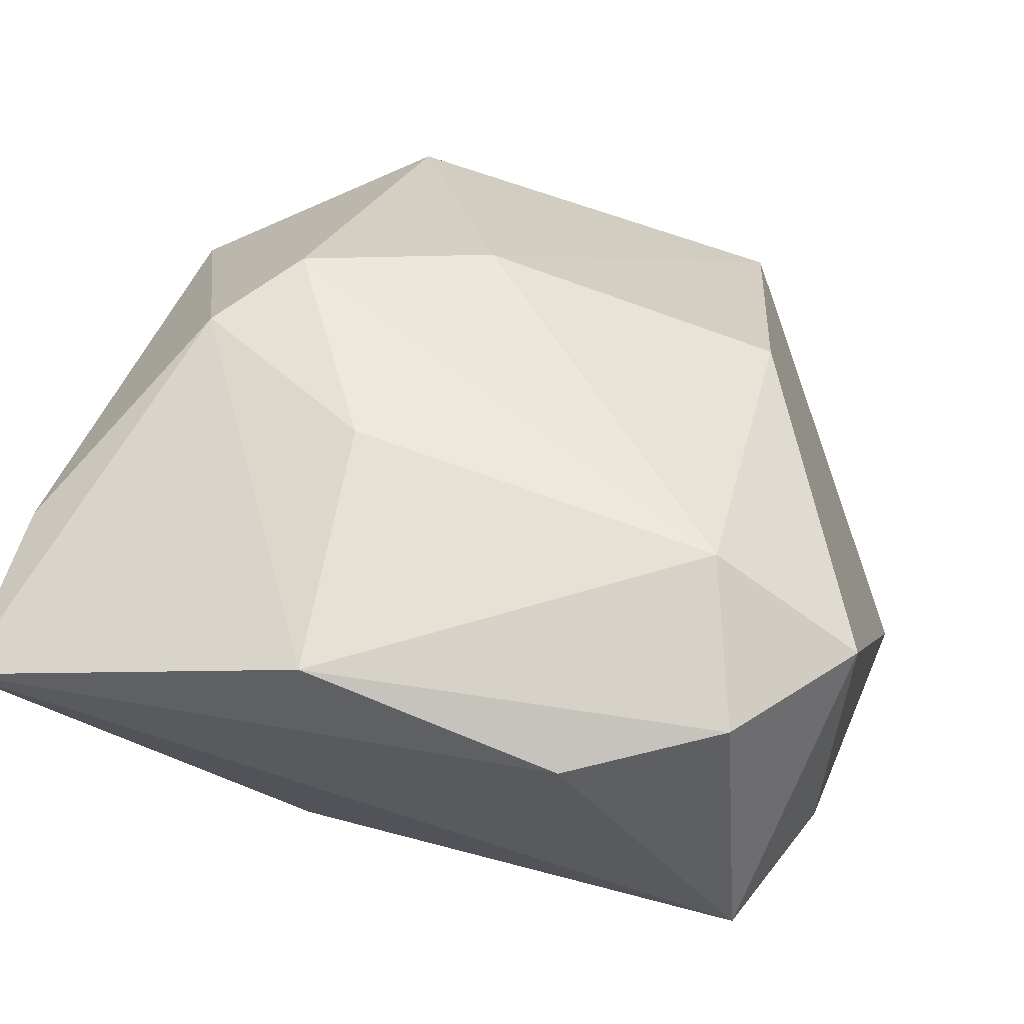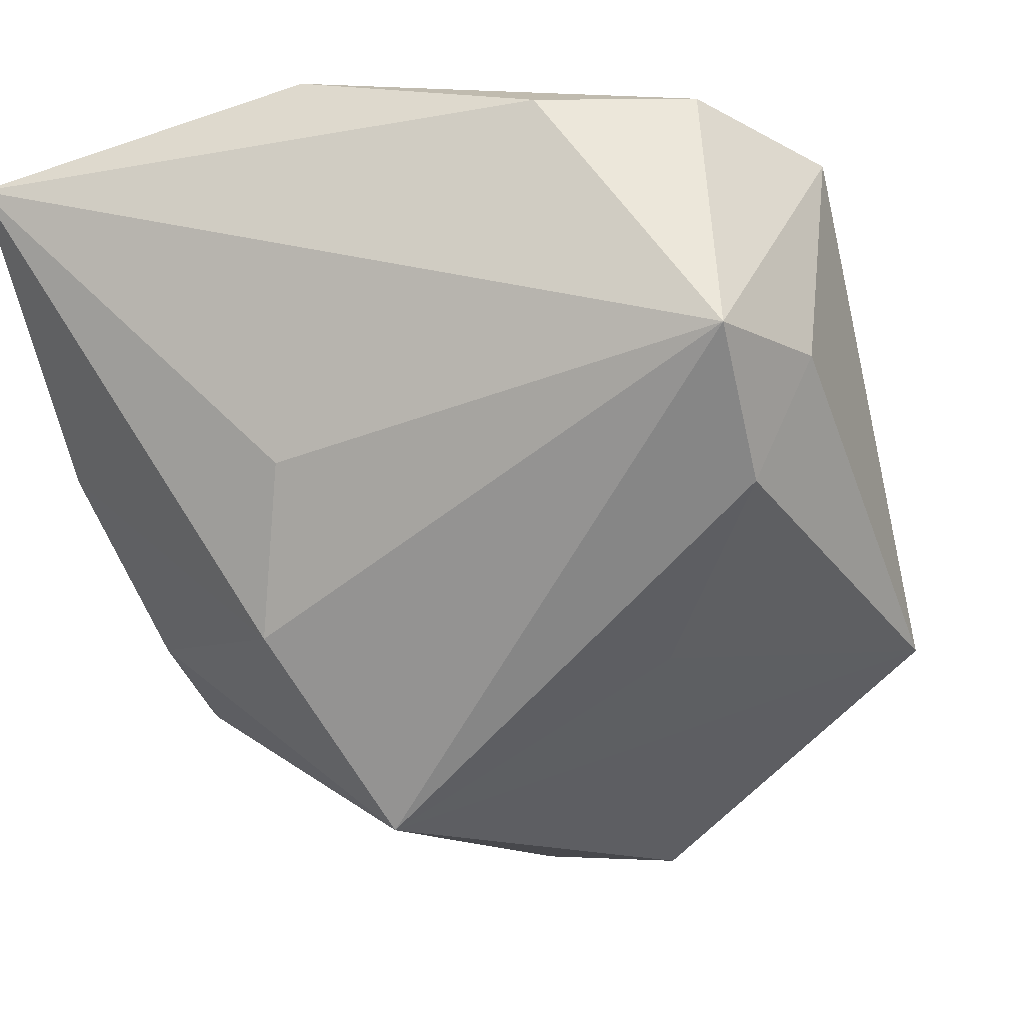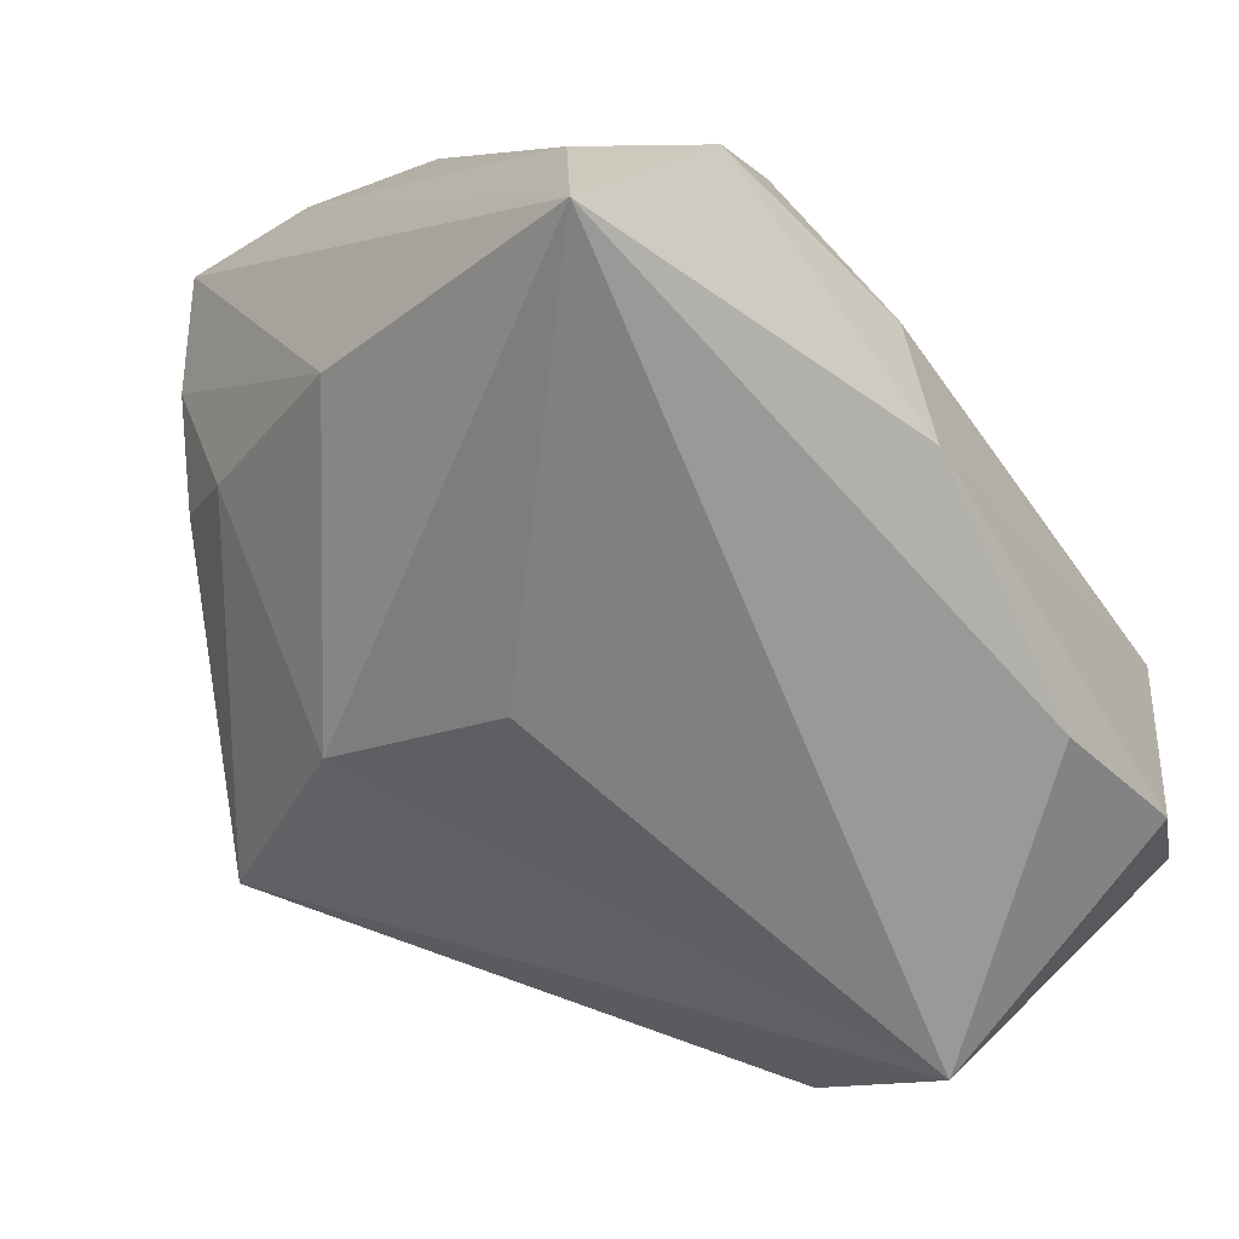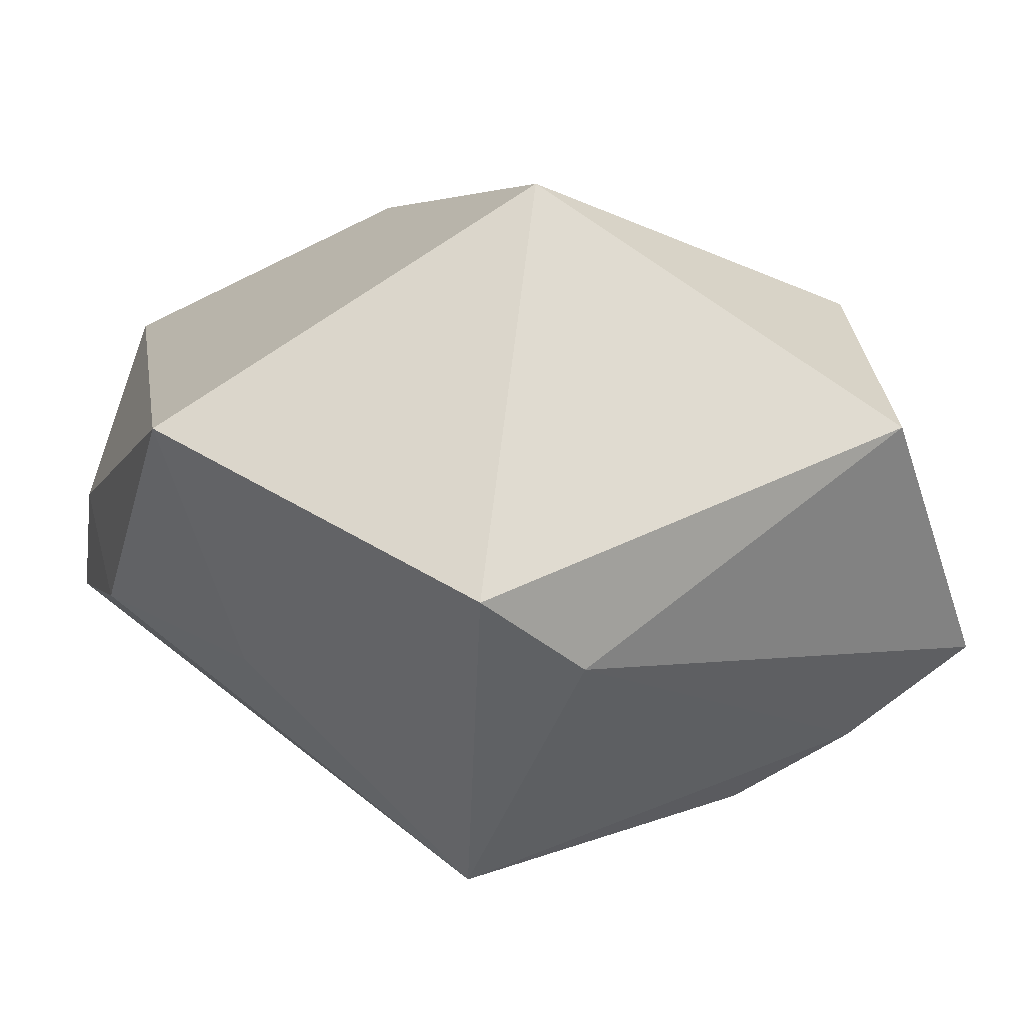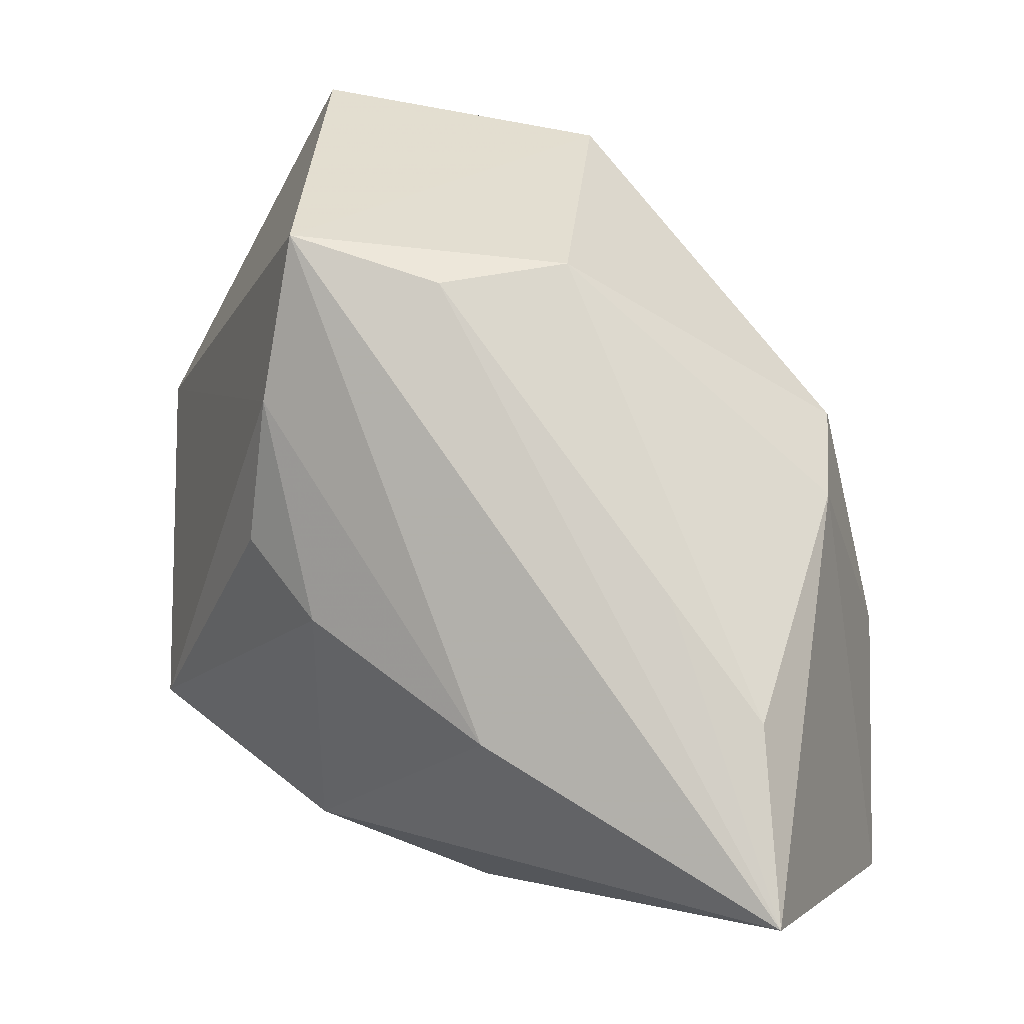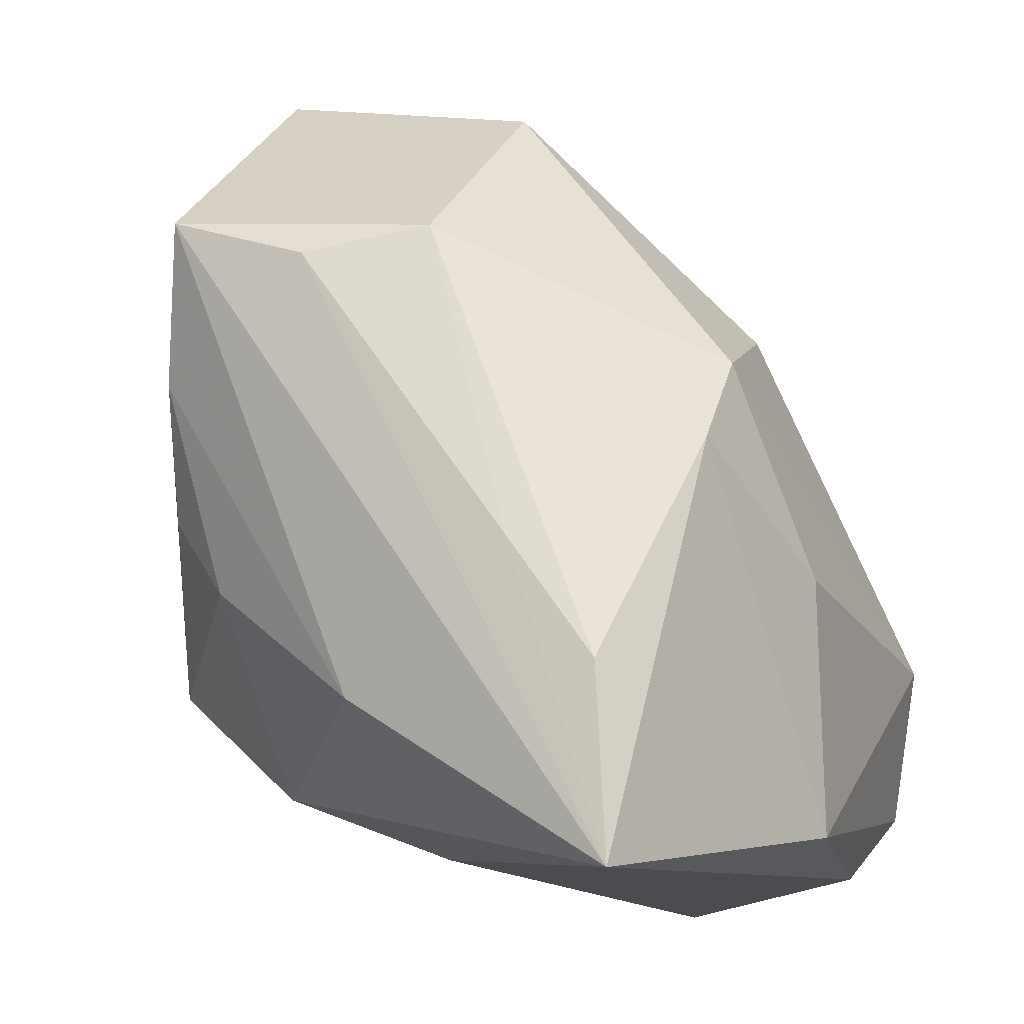
<metadata>
{"format":"obj","ext":"obj","renderer":"f3d","projection":"perspective","resolution":1024,"background":"white","views":[{"elev":64.8,"azim":14.0,"up":"+Z"},{"elev":-10.6,"azim":16.9,"up":"+Z"},{"elev":-65.6,"azim":-53.4,"up":"+Y"},{"elev":-49.0,"azim":148.3,"up":"+Z"},{"elev":-5.8,"azim":-84.7,"up":"+Y"},{"elev":-12.2,"azim":-66.2,"up":"+Y"}]}
</metadata>
<code>
v 0.04421 0.007153 -0.01883
v 0.02185 0.04004 -0.001707
v -0.01608 0.04458 -0.01889
v 0.002826 0.01772 -0.03838
v -0.002888 0.01769 0.026
v -0.03595 -0.02025 -0.001999
v 0.02562 0.01664 0.02071
v -0.03917 0.02045 -0.005453
v 0.02526 -0.0119 0.03332
v 0.02351 -0.01312 -0.02131
v 0.01568 0.02031 -0.03892
v -0.03446 0.01077 -0.02199
v -0.007897 -0.03153 0.03332
v -0.003806 -0.01424 -0.03724
v 0.03961 -0.01487 0.02569
v -0.01574 0.03941 0.00657
v -0.02675 0.002664 0.02896
v 0.0396 -0.02347 0.004784
v -0.009348 -0.007736 0.03332
v 0.03404 -0.03605 0.005284
v 0.02988 -0.02666 0.0295
v -0.03542 0.02276 0.005706
v -0.01286 -0.0264 -0.01971
v -0.03087 -0.00886 -0.01793
v -0.03936 0.02498 -0.01881
v -0.03936 -0.03606 0.02409
v -0.009463 -0.03252 -0.004091
v -0.03851 -0.01855 0.02281
v 0.01603 -0.03367 0.02843
v -0.02836 -0.001176 -0.02423
v -0.01998 0.011 0.02917
v -0.03877 -0.007398 0.01475
v 0.03458 -0.02523 -0.006949
f 29 26 20
f 7 15 2
f 2 15 1
f 11 1 14
f 3 2 11
f 11 2 1
f 16 2 3
f 25 16 3
f 13 26 29
f 33 20 14
f 14 20 23
f 29 20 21
f 21 20 15
f 21 13 29
f 1 15 18
f 15 20 18
f 18 33 1
f 20 33 18
f 8 25 26
f 3 11 4
f 4 25 3
f 4 11 14
f 14 1 10
f 10 33 14
f 1 33 10
f 27 20 26
f 26 23 27
f 27 23 20
f 14 23 24
f 19 13 9
f 13 21 9
f 9 21 15
f 9 15 7
f 9 31 19
f 28 26 17
f 19 31 17
f 17 13 19
f 26 13 17
f 32 26 28
f 32 8 26
f 6 23 26
f 6 24 23
f 26 25 6
f 14 24 30
f 5 9 7
f 31 9 5
f 16 31 5
f 7 2 5
f 2 16 5
f 16 25 22
f 25 8 22
f 22 31 16
f 22 17 31
f 8 32 22
f 28 17 22
f 22 32 28
f 12 30 24
f 12 6 25
f 24 6 12
f 14 30 12
f 12 4 14
f 25 4 12

</code>
